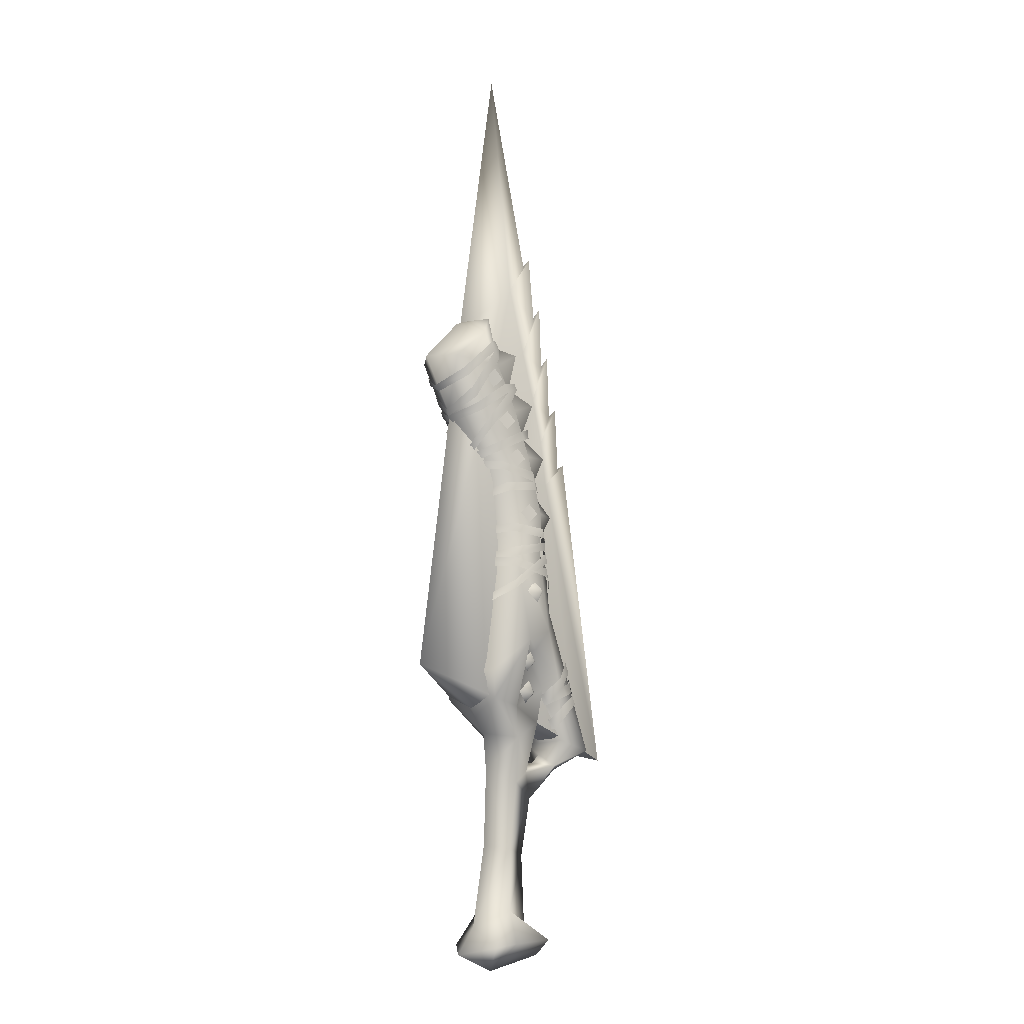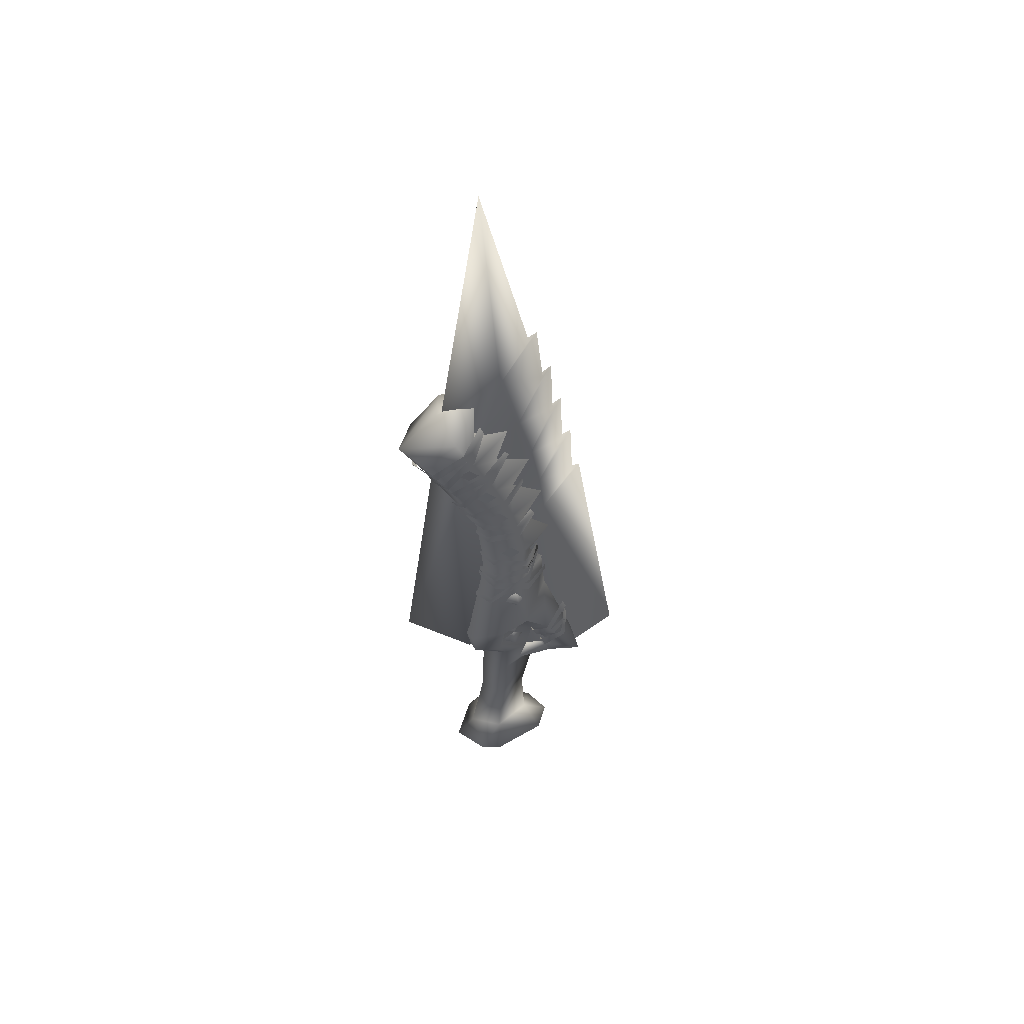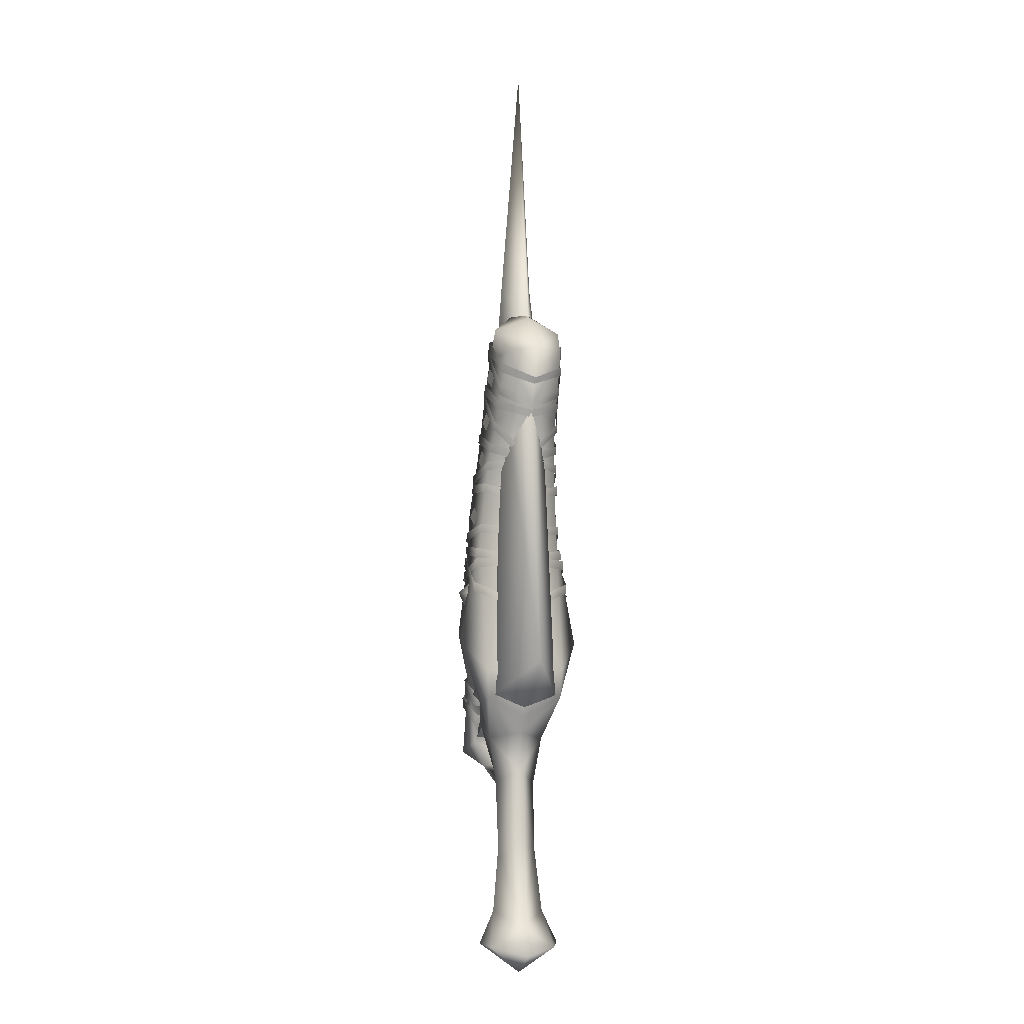
<metadata>
{"format":"obj","ext":"obj","renderer":"f3d","projection":"perspective","resolution":1024,"background":"white","views":[{"elev":-9.6,"azim":-40.0,"up":"+Z"},{"elev":54.7,"azim":-15.8,"up":"+Z"},{"elev":-9.6,"azim":-103.5,"up":"+Z"}]}
</metadata>
<code>
g mesh00
v -5.929 -6.408 61.16
v -6.811 -6.569 62.16
v -9.177 -5.621 55.7
v -1.443 -5.121 10.8
v -6.492 -6.382 15.83
v -4.534 -1.559 11.3
v -4.144 -1.559 63.97
v -0.9955 0.9217 62.89
v -5.391 0.9789 63.4
v 4.193 1.162 45.44
v 16 -1.556 8.132
v 8.965 2.026 9.764
v -3.314 -1.559 -19.41
v -5.676 2.59 -16.15
v -3.113 3.59 -15.7
v -2.135 4.182 21.55
v 2.247 2.567 17.17
v -2.357 2.779 14.73
v 0.545 0.617 63.65
v -1.61 0.4415 72.36
v 3.521 -1.556 78
v -0.2355 -7.361 43.77
v -0.4135 -7.212 44.9
v -4.316 -6.736 43.4
v 0.8545 4.762 36.66
v 2.31 2.886 35.85
v 3.718 0.9454 35.97
v 3.997 -6.876 18.7
v 4.223 -4.915 27.65
v 0.6422 -8.917 24.69
v 5.449 -1.556 71.18
v 5.825 -1.53 62.69
v 2.138 0.8483 57.22
v 2.247 -1.559 17.17
v 5.291 -1.559 10.27
v 2.247 -5.685 17.17
v 2.988 -5.912 15.19
v 5.346 -7.053 16.4
v 4.645 -7.175 17.6
v 7.404 -5.71 16.99
v 6.84 -6.064 18.27
v 3.718 -4.062 35.97
v 2.31 -6.004 35.85
v 0.8819 -7.928 35.61
v -6.341 -1.556 14.45
v -7.253 2.412 16.28
v 8.965 -1.556 9.373
v 8.965 2.026 9.764
v -8.925 -1.556 65.45
v -5.794 1.079 56.25
v -2.224 1.079 46.05
v -3.636 -7 37.96
v 0.671 -7.9 37.28
v 0.5724 -7.82 38.5
v 2.029 -6.613 36.85
v 3.295 -4.256 37.09
v -3.453 -3.307 63.99
v 0.6587 -5.882 16.71
v -0.6504 -7.162 16.55
v -0.9147 -5.878 15.25
v -4.487 -7.892 29.99
v 1.127 -8.055 33.92
v 0.9229 -7.961 35.1
v 2.31 -6.004 35.85
v -5.783 -6.181 48.6
v -1.751 -6.802 50.57
v -2.222 -6.735 51.69
v 1.803 -3.623 51.81
v 1.576 -3.679 52.94
v -2.224 -4.191 46.05
v 2.138 -3.96 57.22
v -5.794 -4.191 56.25
v -4.534 -1.559 11.3
v -4.079 -1.559 6.365
v -1.443 -5.121 10.8
v -7.101 -5.983 51.45
v -3.663 -6.497 55.83
v -4.391 -6.596 56.83
v -0.4683 -3.765 58.39
v -2.584 -7.052 40.53
v -1.372 -7.293 39.29
v -1.372 -7.293 41.77
v -0.1602 -7.534 40.53
v 3.458 -1.559 2.813
v 0.9627 -3.784 6.193
v -0.9955 -4.117 4.912
v -1.61 -3.553 72.36
v 2.562 -1.556 76.69
v -3.384 -1.556 102.6
v -4.071 -6.355 48.14
v -2.929 -6.568 46.82
v -2.758 -6.532 49.3
v -1.617 -6.744 47.98
v -0.7066 -8.979 30.1
v 0.6792 -7.765 29.9
v -0.8641 -7.65 31.39
v -1.936 -3.986 -3.559
v 3.458 -1.559 2.813
v -0.9955 -4.117 4.912
v 4.29 -5.973 11.92
v 6.945 -6.961 15.32
v 6.363 -7.125 16.46
v 7.908 -4.711 17.97
v 7.377 -4.98 19.4
v -7.253 -5.524 16.28
v 8.965 -5.138 9.764
v 4.134 -4.268 45.44
v 16 -1.556 8.132
v 9.762 -1.511 49.22
v -10.72 -1.559 54.07
v -12.12 -5.174 60.99
v -14.54 -1.559 61.18
v -8.005 -5.894 64.81
v -3.113 -6.708 -15.7
v -2.659 -4.81 -11.64
v -5.676 -5.707 -16.15
v -6.166 -1.559 -13.71
v -3.096 -6.627 14.79
v -0.01506 -6.944 22.32
v -2.135 -7.3 21.55
v -4.837 -6.465 46.17
v -0.4135 -7.212 44.9
v -0.6094 -7.202 46.22
v 3.308 -3.721 44.1
v 2.769 -3.665 45.13
v -3.815 -7.696 33.19
v 1.006 -8.226 31.97
v 0.9818 -8.079 33.12
v 4.654 -4.378 30.31
v 4.743 -4.321 31.54
v -0.7559 -6.428 18.24
v -2.331 -6.424 16.77
v 3.38 1.079 51.25
v 7.253 -1.501 55.88
v 8.371 -1.501 57.04
v 3.38 -4.191 51.25
v -5.349 3.332 58.5
v -6.566 2.955 57.3
v -6.566 3.215 59.76
v -7.783 2.838 58.55
v -3.173 3.412 53.01
v -4.364 3.176 51.75
v -4.372 3.174 54.23
v -5.562 2.937 52.97
v 8.965 -5.138 9.764
v 16 -1.556 8.132
v -1.617 3.618 47.98
v -2.929 3.441 46.82
v -2.758 3.405 49.3
v -4.071 3.228 48.14
v -0.1602 4.407 40.53
v -1.372 4.166 39.29
v -1.372 4.166 41.77
v -2.584 3.925 40.53
v -0.8641 4.729 31.39
v -0.7066 6.059 30.1
v -2.34 5.203 29.9
v 0.6792 4.845 29.9
v -0.7942 5.318 28.41
v -1.032 3.98 22.33
v -0.9544 4.883 20.71
v -2.666 4.206 20.94
v 7.644 1.776 19.62
v 4.063 4.226 18.75
v 7.244 1.667 21.09
v 0.2821 3.5 20.69
v -1.349 3.726 19.31
v -0.7559 3.302 18.24
v -0.6504 4.035 16.55
v -2.331 3.298 16.77
v 0.6587 2.756 16.71
v -0.9147 2.752 15.25
v 4.654 1.26 30.31
v 0.9818 4.962 33.12
v 4.743 1.204 31.54
v 3.295 1.139 37.09
v 2.029 3.496 36.85
v 0.9627 0.6661 6.193
v -0.9955 0.9992 4.912
v -1.443 2.003 10.8
v -3.453 0.1898 63.99
v -7.296 3.387 63.28
v -4.167 0.2373 64.71
v -0.4683 0.6475 58.39
v -4.876 3.415 57.95
v -0.9969 0.706 59.01
v -10.69 -5.657 58.35
v -6.811 -6.569 62.16
v -7.296 -6.505 63.28
v -4.167 -3.354 64.71
v 1.803 0.506 51.81
v -2.222 3.618 51.69
v 1.576 0.5619 52.94
v 7.908 1.593 17.97
v 6.363 4.008 16.46
v 7.377 1.862 19.4
v -8.261 -5.703 54
v -4.391 -6.596 56.83
v -4.876 -6.532 57.95
v -0.9969 -3.823 59.01
v 3.308 0.6038 44.1
v -0.6094 4.085 46.22
v 2.769 0.5479 45.13
v 4.411 -1.556 69.32
v 6.84 2.937 18.27
v 7.404 2.584 16.99
v 4.645 4.049 17.6
v 5.346 3.926 16.4
v 2.988 2.785 15.19
v 5.643 -4.315 7.246
v 7.863 -1.559 6.751
v 9.517 -6.331 9.238
v 6.022 -1.559 -15.93
v 4.612 -1.559 -17.71
v 4.014 1.634 -15.57
v -5.562 -6.063 52.97
v -4.364 -6.302 51.75
v -4.372 -6.3 54.23
v -3.173 -6.539 53.01
v 4.645 -7.175 17.6
v 4.063 -7.352 18.75
v 7.644 -4.903 19.62
v 7.244 -4.794 21.09
v 0.2506 -1.559 63.45
v -5.391 -4.096 63.4
v -0.9955 -4.039 62.89
v -3.653 -7.44 34.62
v 0.8545 -7.88 36.66
v 2.029 -6.613 36.85
v -1.936 0.8691 -3.559
v -4.408 -1.559 -3.286
v 0.4313 4.434 40.59
v 4.619 1.496 40.81
v 1.961 1.626 36.39
v 5.831 -1.559 41.38
v 3.192 -1.559 36.96
v 4.619 -4.614 40.81
v 9.565 -1.559 7.581
v 9.517 3.214 9.238
v 5.466 -1.562 27.42
v 8.843 -1.511 48.27
v -6.577 -1.559 41.96
v -3.449 3.743 36.23
v -6.562 -1.559 30.85
v -6.936 3.456 19.39
v -9.027 -1.559 19.05
v -8.615 -1.559 -17.12
v -6.002 3.156 60.36
v -8.005 2.777 64.81
v -4.82 -0.3509 67.86
v -9.488 -1.559 66.39
v -0.01506 3.826 22.32
v -6.492 3.265 15.83
v -2.929 6.238 23.4
v -3.096 3.51 14.79
v 2.138 0.8483 57.22
v -2.224 1.079 46.05
v 0.8819 4.81 35.61
v 0.2821 -6.42 20.69
v -0.9544 -7.803 20.71
v -1.349 -6.646 19.31
v -7.783 -5.965 58.55
v -6.566 -6.082 57.3
v -6.566 -6.342 59.76
v -5.349 -6.459 58.5
v -2.34 -8.123 29.9
v -0.7942 -8.239 28.41
v 3.38 -4.191 51.25
v 7.253 -1.501 55.88
v 6.893 -1.53 64.31
v 3.38 1.079 51.25
v -1.032 -6.9 22.33
v -2.666 -7.126 20.94
v -7.253 2.412 16.28
v -15.17 -1.556 19.94
v -7.253 -5.524 16.28
v -5.794 -4.191 56.25
v -2.224 -4.191 46.05
v -8.925 -1.556 65.45
v -5.794 1.079 56.25
v -2.224 1.079 46.05
v -6.936 -6.574 19.39
v -2.929 -9.355 23.4
v -2.357 -5.896 14.73
v 1.268 -5.727 12.67
v -6.811 3.451 62.16
v -10.69 2.54 58.35
v -11.19 2.403 59.38
v -12.36 -1.559 56.66
v -12.98 -1.559 57.36
v -11.19 -5.52 59.38
v -8.862 -5.703 54.99
v -10.72 -1.559 53.48
v -10.39 -1.559 52.57
v -8.862 2.586 54.99
v -8.261 2.585 54
v -4.391 3.478 56.83
v -5.929 3.291 61.16
v -6.811 3.451 62.16
v -9.177 2.504 55.7
v -9.788 2.508 56.98
v -10.72 -1.559 53.48
v -10.99 -1.559 54.36
v -9.788 -5.625 56.98
v -1.751 3.685 50.57
v -5.783 3.064 48.6
v -6.314 2.984 49.62
v -8.447 -1.559 46.82
v -8.776 -1.559 47.81
v -6.314 -6.102 49.62
v -4.463 -6.598 44.54
v -6.962 -1.559 42.92
v -6.795 -1.559 41.99
v -4.463 3.481 44.54
v -4.316 3.619 43.4
v -0.4135 4.094 44.9
v -0.2355 4.244 43.77
v -0.4135 4.094 44.9
v -4.837 3.348 46.17
v -5.13 3.227 47.27
v -8.447 -1.559 46.82
v -8.776 -1.559 47.81
v -5.13 -6.344 47.27
v 0.9627 0.6661 6.193
v 2.172 -1.559 7.694
v 3.767 -1.559 7.503
v 5.643 1.198 7.246
v -4.335 -7.884 31.23
v -7.34 -1.559 28.05
v -7.594 -1.559 27.06
v -4.335 4.767 31.23
v -4.487 4.775 29.99
v 0.9229 4.844 35.1
v 1.127 4.937 33.92
v 2.31 2.886 35.85
v 1.961 -4.743 36.39
v 3.779 -4.763 33.89
v 6.043 -1.559 34.46
v 4.72 -1.559 32.08
v 4.051 1.588 31.83
v 4.223 1.798 27.65
v 0.6422 5.8 24.69
v 3.997 3.759 18.7
v -3.584 -7.263 35.86
v -6.814 -1.559 34.6
v -6.788 -1.559 33.47
v -3.584 4.146 35.86
v -3.653 4.323 34.62
v 2.031 -1.559 -4.771
v -2.659 -4.81 -11.64
v -6.166 -1.559 -13.71
v -3.108 -6.435 54.47
v 1.94 -4.049 56.22
v -2.514 -4.263 57.83
v 3.184 -1.559 56.78
v -1.268 -1.559 58.4
v 1.94 0.9314 56.22
v -2.514 1.146 57.83
v 2.318 -5.781 16.56
v 2.318 2.655 16.56
v 4.645 4.049 17.6
v 6.945 3.843 15.32
v 4.248 2.785 12.74
v 3.578 2.655 14.11
v 3.638 -5.699 13.24
v 5.78 2.323 10.53
v 3.945 -4.705 31.51
v 0.08627 -7.815 34.08
v 0.4313 -7.55 40.59
v -4.787 -1.559 68.99
v -4.82 -2.766 67.86
v -6.002 -6.273 60.36
v -3.108 3.318 54.47
v -0.3314 1.175 51.55
v 0.9065 -1.559 52.12
v -0.3314 -4.293 51.55
v -1.008 -6.709 48.32
v 4.795 1.535 33.89
v 1.104 4.588 34.08
v -4.697 3.04 45.96
v -2.224 -4.191 46.05
v -3.797 -6.891 39.1
v -6.691 -1.563 38.42
v -6.744 -1.563 37.48
v -3.797 3.774 39.1
v -3.636 3.883 37.96
v 0.5724 4.703 38.5
v 0.671 4.783 37.28
v 2.029 3.496 36.85
v -1.008 3.592 48.32
v 3.615 1.247 48.92
v 1.291 1.322 44.22
v 4.852 -1.559 49.49
v 2.469 -1.559 44.6
v 3.615 -4.364 48.92
v 1.291 -4.439 44.22
v -3.663 3.379 55.83
v -4.391 3.478 56.83
v -7.101 2.866 51.45
v -7.712 2.763 52.39
v -8.447 -1.559 46.82
v -8.776 -1.559 47.81
v -7.712 -5.88 52.39
v 1.006 5.108 31.97
v -3.815 4.579 33.19
v -3.975 4.395 34.39
v -6.788 -1.559 33.47
v -6.814 -1.559 34.6
v -3.975 -7.512 34.39
v 1.436 -1.559 12.2
v 1.268 2.61 12.67
v -1.443 2.003 10.8
v 5.78 -5.44 10.53
v 5.168 -1.559 8.68
v -0.9955 0.9992 4.912
v 1.268 2.61 12.67
v 1.436 -1.559 12.2
v 2.172 -1.559 7.694
v 1.268 -5.727 12.67
v 0.9627 -3.784 6.193
v -2.659 1.693 -11.64
v 2.474 -1.559 -13.38
v -12.12 2.056 60.99
v -7.527 2.444 52.7
v 2.474 -1.559 -13.38
v 4.014 -4.752 -15.57
v -2.659 1.693 -11.64
v 0.545 -3.729 63.65
v -5.944 -1.559 13.48
v -3.449 -6.86 36.23
v -4.697 -6.158 45.96
v -7.527 -5.562 52.7
f 1 2 3
f 4 5 6
f 7 8 9
f 10 11 12
f 13 14 15
f 16 17 18
f 19 20 21
f 22 23 24
f 25 26 27
f 28 29 30
f 31 32 33
f 34 35 36
f 37 38 39
f 39 38 40
f 39 40 41
f 42 43 44
f 45 46 47
f 47 46 48
f 49 20 50
f 51 10 46
f 46 10 12
f 52 53 54
f 54 53 55
f 54 55 56
f 2 1 57
f 58 59 60
f 61 62 63
f 63 62 42
f 63 42 64
f 65 66 67
f 67 66 68
f 67 68 69
f 70 71 72
f 73 74 75
f 76 77 78
f 78 77 79
f 80 81 82
f 82 81 83
f 84 85 86
f 87 88 89
f 90 91 92
f 92 91 93
f 94 95 96
f 97 98 99
f 100 101 102
f 102 101 103
f 102 103 104
f 105 106 107
f 107 106 108
f 107 108 109
f 110 111 112
f 112 111 113
f 114 115 116
f 116 115 117
f 5 4 118
f 119 120 36
f 121 122 123
f 123 122 124
f 123 124 125
f 126 127 128
f 128 127 129
f 128 129 130
f 58 131 59
f 59 131 132
f 59 132 60
f 133 134 135
f 135 134 136
f 137 138 139
f 139 138 140
f 141 142 143
f 143 142 144
f 105 45 145
f 145 45 47
f 145 47 146
f 146 47 48
f 147 148 149
f 149 148 150
f 151 152 153
f 153 152 154
f 155 156 157
f 155 158 156
f 156 158 159
f 156 159 157
f 160 161 162
f 163 164 165
f 160 166 161
f 161 166 167
f 161 167 162
f 168 169 170
f 168 171 169
f 169 171 172
f 169 172 170
f 173 174 175
f 27 25 176
f 176 25 177
f 178 179 180
f 181 182 183
f 184 185 186
f 187 188 189
f 189 188 57
f 189 57 190
f 191 192 193
f 194 195 196
f 197 198 199
f 199 198 79
f 199 79 200
f 201 202 203
f 21 204 19
f 19 204 31
f 19 31 33
f 205 206 207
f 207 206 208
f 207 208 209
f 210 211 212
f 213 214 215
f 216 217 218
f 218 217 219
f 37 220 221
f 221 220 222
f 221 222 223
f 8 7 224
f 224 7 225
f 224 225 226
f 227 44 228
f 228 44 42
f 228 42 229
f 42 229 56
f 74 230 231
f 232 233 234
f 234 233 235
f 234 235 236
f 236 235 237
f 238 239 240
f 11 10 109
f 109 10 241
f 109 241 107
f 242 243 244
f 244 243 245
f 244 245 246
f 14 13 247
f 248 249 250
f 250 249 251
f 17 16 252
f 253 254 255
f 20 19 50
f 50 19 256
f 50 256 257
f 23 22 124
f 26 25 258
f 259 260 261
f 262 263 264
f 264 263 265
f 96 266 94
f 94 266 267
f 94 267 95
f 70 268 71
f 71 268 269
f 71 269 270
f 270 269 271
f 259 272 260
f 260 272 273
f 260 273 261
f 274 45 275
f 275 45 276
f 275 276 277
f 277 276 278
f 277 279 275
f 275 279 280
f 275 280 274
f 274 280 281
f 282 5 283
f 283 5 118
f 283 118 284
f 284 118 4
f 284 4 285
f 181 286 182
f 182 286 287
f 182 287 288
f 288 287 289
f 288 289 290
f 290 289 187
f 290 187 291
f 291 187 189
f 199 292 197
f 197 292 293
f 197 293 294
f 294 293 295
f 294 295 296
f 296 295 185
f 296 185 297
f 297 185 184
f 181 298 299
f 299 298 300
f 299 300 301
f 301 300 302
f 301 302 303
f 303 302 3
f 303 3 304
f 304 3 2
f 191 305 192
f 192 305 306
f 192 306 307
f 307 306 308
f 307 308 309
f 309 308 65
f 309 65 310
f 310 65 67
f 23 311 24
f 24 311 312
f 24 312 313
f 313 312 314
f 313 314 315
f 315 314 316
f 315 316 317
f 317 316 201
f 201 318 202
f 202 318 319
f 202 319 320
f 320 319 321
f 320 321 322
f 322 321 121
f 322 121 323
f 323 121 123
f 324 325 326
f 326 325 85
f 326 85 210
f 210 85 84
f 210 84 211
f 211 84 327
f 63 328 61
f 61 328 329
f 61 329 330
f 330 329 331
f 330 331 332
f 332 331 333
f 332 333 334
f 334 333 335
f 334 335 27
f 336 337 338
f 338 337 339
f 338 339 340
f 340 339 341
f 340 341 342
f 342 341 343
f 228 344 227
f 227 344 345
f 227 345 346
f 346 345 347
f 346 347 348
f 348 347 25
f 348 25 258
f 73 180 74
f 74 180 179
f 74 179 230
f 230 179 98
f 230 98 349
f 349 98 97
f 349 97 350
f 350 97 351
f 352 353 354
f 354 353 355
f 354 355 356
f 356 355 357
f 356 357 358
f 221 359 37
f 37 359 360
f 37 360 209
f 209 360 164
f 209 164 361
f 361 164 163
f 194 362 195
f 195 362 363
f 195 363 364
f 364 363 100
f 364 100 365
f 365 100 102
f 366 343 239
f 239 343 341
f 239 341 240
f 240 341 339
f 240 339 367
f 367 339 337
f 367 337 368
f 368 337 336
f 368 336 369
f 9 370 7
f 7 370 371
f 7 371 225
f 225 371 372
f 225 372 226
f 248 358 373
f 373 358 357
f 373 357 374
f 374 357 355
f 374 355 375
f 375 355 353
f 375 353 376
f 376 353 352
f 376 352 377
f 236 378 234
f 234 378 379
f 234 379 232
f 232 379 243
f 232 243 380
f 380 243 242
f 380 242 110
f 51 133 10
f 10 133 135
f 10 135 241
f 241 135 136
f 241 136 107
f 107 136 381
f 107 381 105
f 54 382 52
f 52 382 383
f 52 383 384
f 384 383 385
f 384 385 386
f 386 385 387
f 386 387 388
f 388 387 176
f 388 176 389
f 390 391 392
f 392 391 393
f 392 393 394
f 394 393 395
f 394 395 396
f 184 397 398
f 398 397 399
f 398 399 400
f 400 399 401
f 400 401 402
f 402 401 76
f 402 76 403
f 403 76 78
f 173 404 174
f 174 404 405
f 174 405 406
f 406 405 407
f 406 407 408
f 408 407 126
f 408 126 409
f 409 126 128
f 119 283 120
f 120 283 284
f 120 284 36
f 36 284 285
f 36 285 34
f 34 285 410
f 34 410 17
f 17 410 411
f 17 411 18
f 18 411 412
f 29 28 212
f 212 28 413
f 212 413 210
f 210 413 414
f 210 414 326
f 326 414 327
f 326 327 324
f 324 327 84
f 324 84 415
f 180 416 178
f 178 416 417
f 178 417 418
f 418 417 419
f 418 419 420
f 420 419 75
f 420 75 99
f 99 75 74
f 99 74 97
f 97 74 231
f 97 231 351
f 351 231 230
f 351 230 421
f 421 230 349
f 421 349 422
f 422 349 350
f 112 423 110
f 110 423 424
f 110 424 380
f 380 424 390
f 380 390 232
f 232 390 392
f 232 392 233
f 233 392 394
f 233 394 235
f 235 394 396
f 235 396 237
f 425 115 426
f 426 115 114
f 426 114 13
f 13 114 116
f 13 116 247
f 247 116 117
f 247 117 14
f 14 117 427
f 14 427 15
f 15 427 215
f 15 215 13
f 13 215 214
f 13 214 426
f 426 214 213
f 426 213 425
f 425 213 215
f 425 215 427
f 32 31 428
f 428 31 204
f 428 204 87
f 87 204 21
f 87 21 88
f 88 21 20
f 88 20 89
f 89 20 49
f 89 49 87
f 87 49 72
f 87 72 428
f 428 72 71
f 428 71 32
f 32 71 270
f 32 270 256
f 256 270 271
f 256 271 257
f 429 246 253
f 253 246 245
f 253 245 254
f 254 245 243
f 254 243 342
f 342 243 379
f 342 379 340
f 340 379 378
f 340 378 338
f 338 378 236
f 338 236 336
f 336 236 237
f 336 237 369
f 369 237 396
f 369 396 377
f 377 396 395
f 377 395 376
f 376 395 393
f 376 393 375
f 375 393 391
f 375 391 374
f 374 391 390
f 374 390 373
f 373 390 424
f 373 424 248
f 248 424 423
f 248 423 249
f 249 423 112
f 249 112 251
f 251 112 113
f 35 34 366
f 366 34 17
f 366 17 343
f 343 17 252
f 343 252 342
f 342 252 16
f 342 16 254
f 254 16 18
f 254 18 255
f 255 18 412
f 255 412 253
f 253 412 6
f 253 6 429
f 429 6 5
f 429 5 246
f 246 5 282
f 246 282 244
f 244 282 430
f 244 430 242
f 242 430 431
f 242 431 110
f 110 431 432
f 110 432 111
f 111 432 372
f 111 372 113
f 113 372 371
f 113 371 251
f 251 371 370
f 251 370 250
f 250 370 9
f 250 9 248
f 248 9 8
f 248 8 358
f 358 8 224
f 358 224 356
f 356 224 226
f 356 226 354
f 354 226 372
f 354 372 352
f 352 372 432
f 352 432 377
f 377 432 431
f 377 431 369
f 369 431 430
f 369 430 368
f 368 430 30
f 368 30 367
f 367 30 29
f 367 29 240
f 240 29 212
f 240 212 238
f 238 212 211
f 238 211 239
f 239 211 327
f 239 327 366
f 366 327 414
f 366 414 35
f 35 414 413
f 35 413 36
f 36 413 28
f 36 28 119
f 119 28 30
f 119 30 283
f 283 30 430
f 283 430 282
g mesh01

</code>
